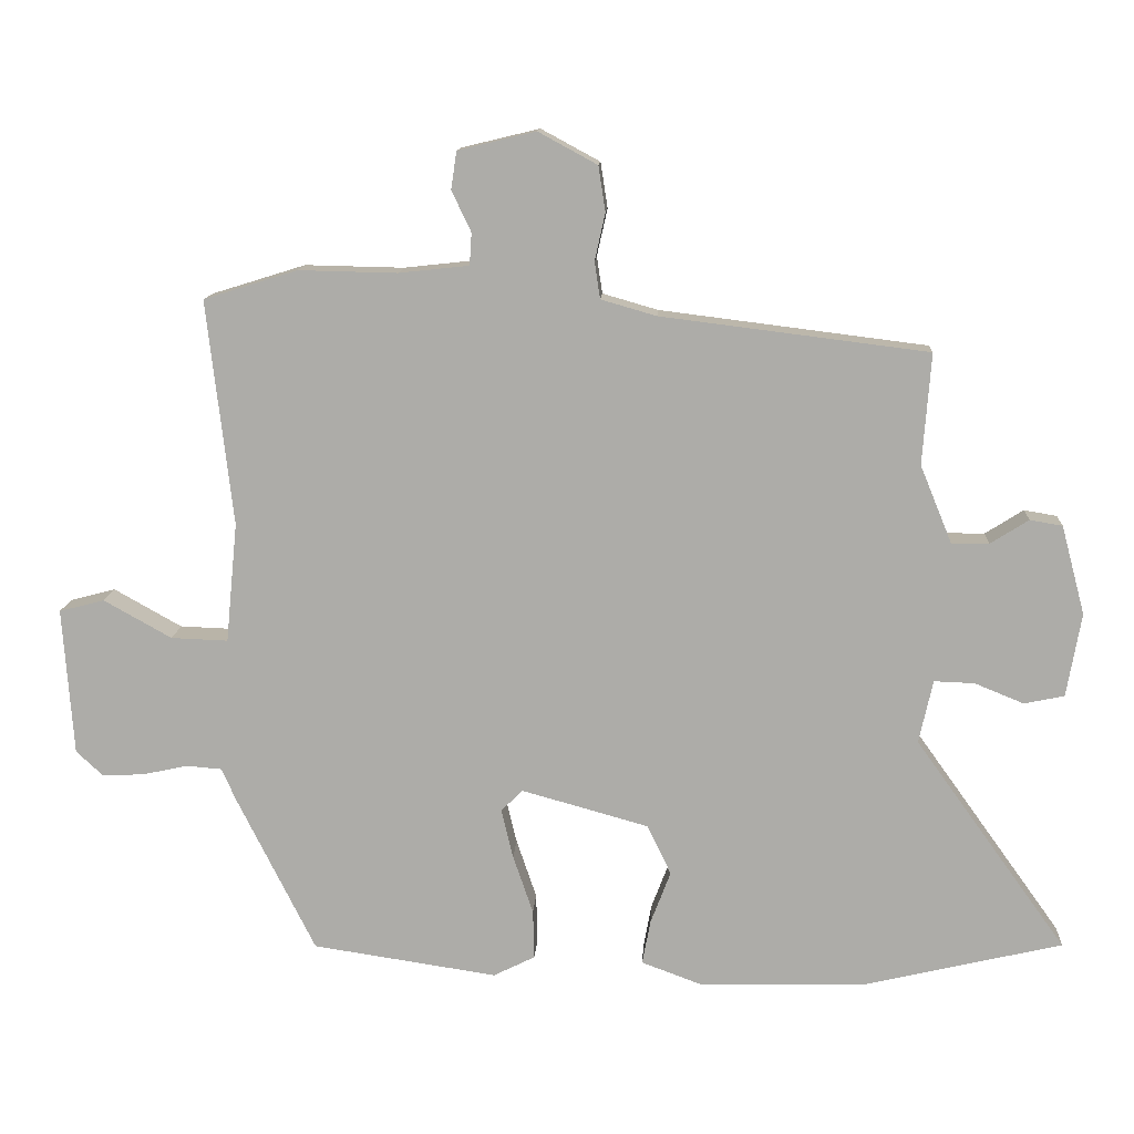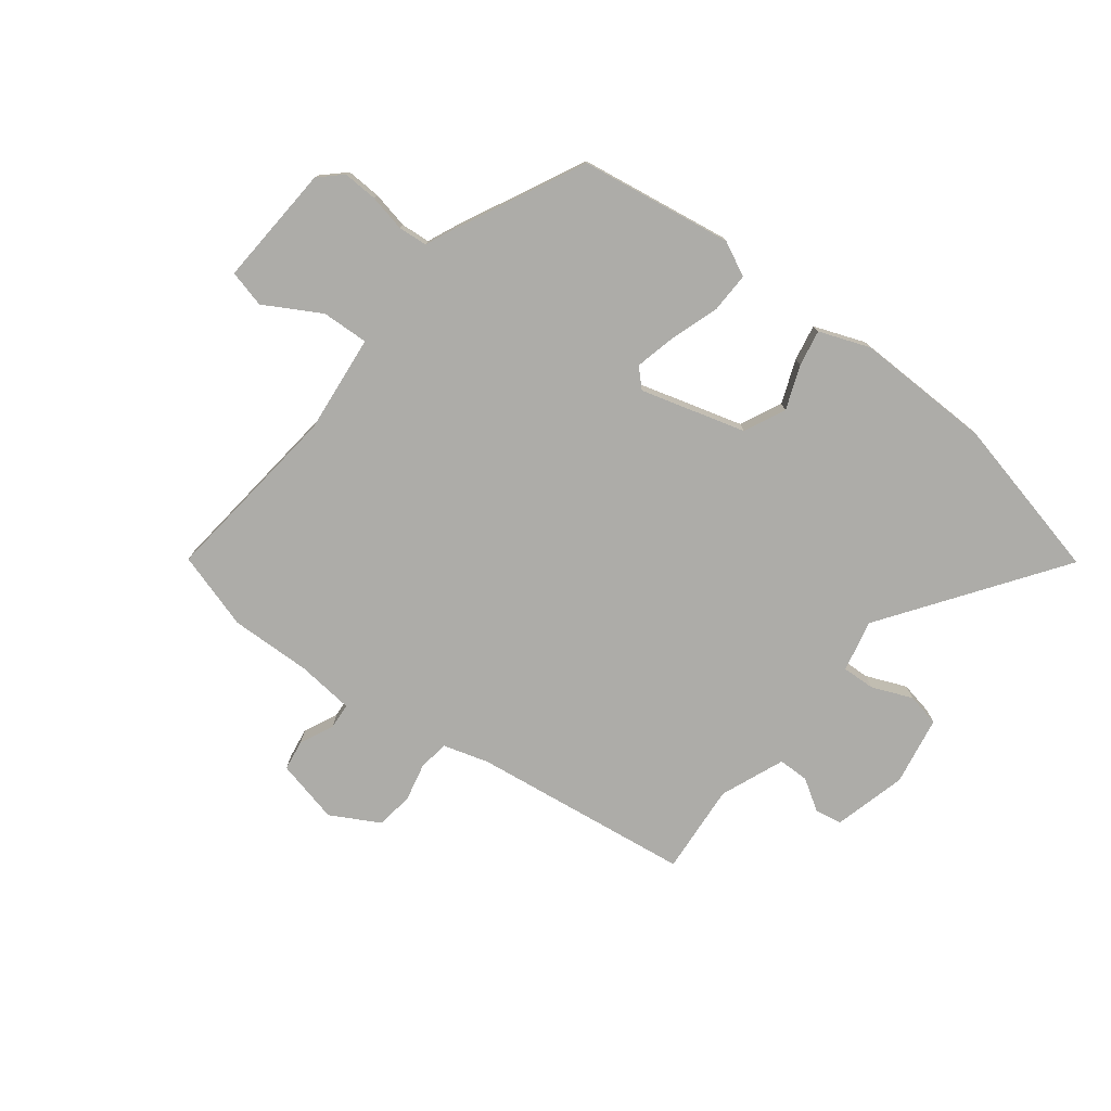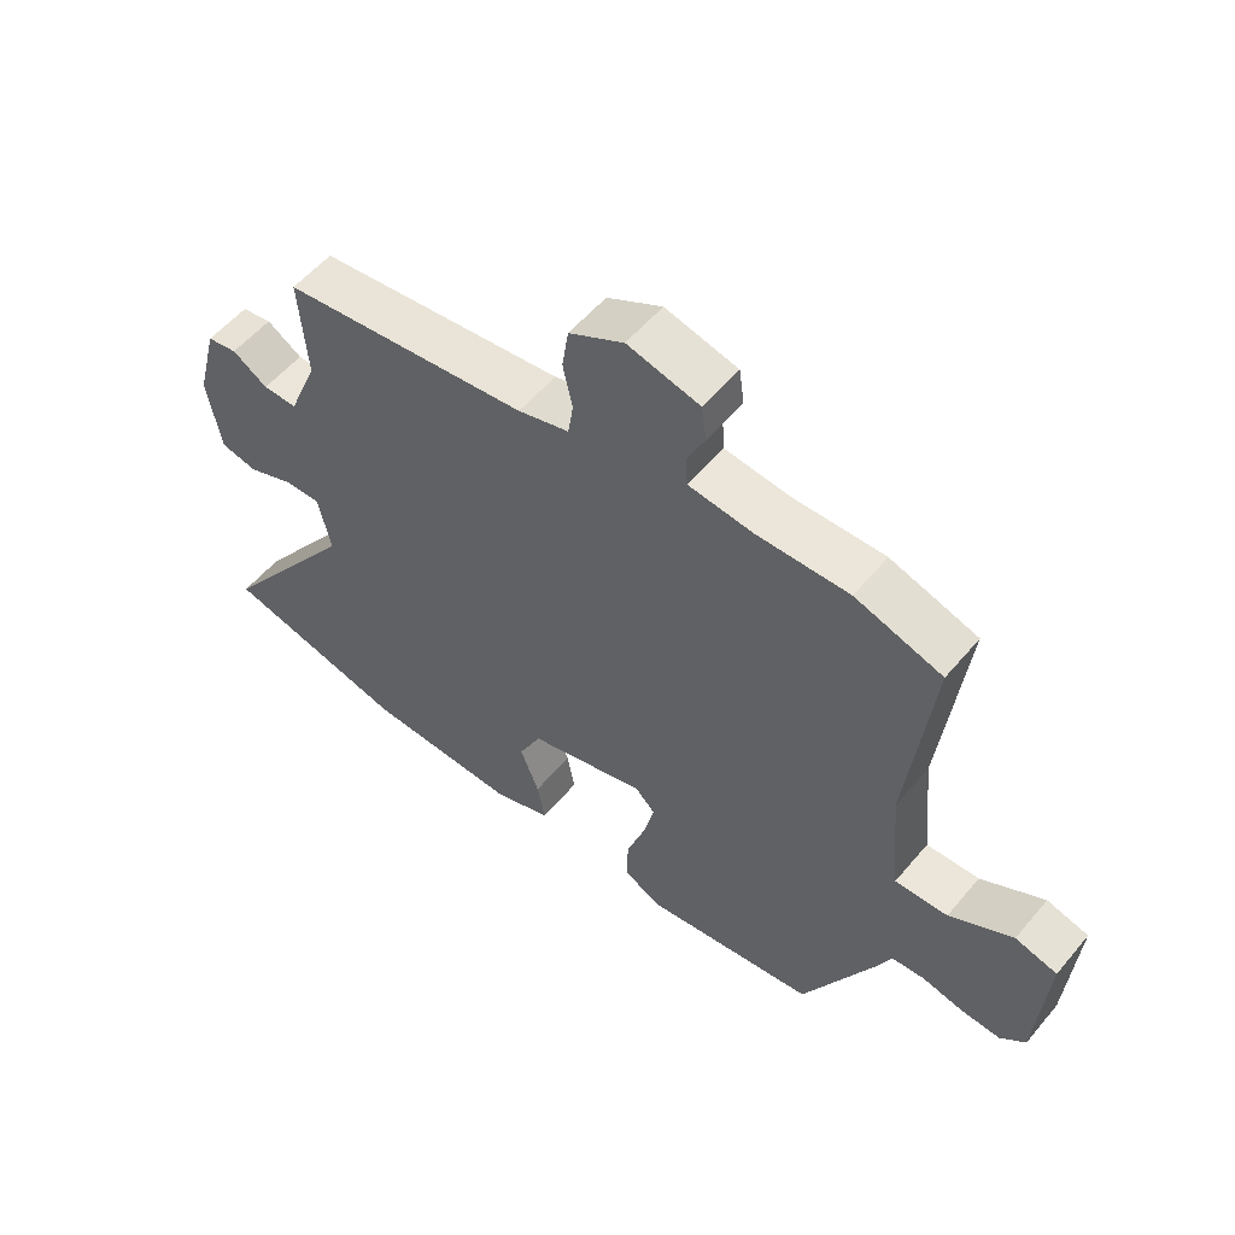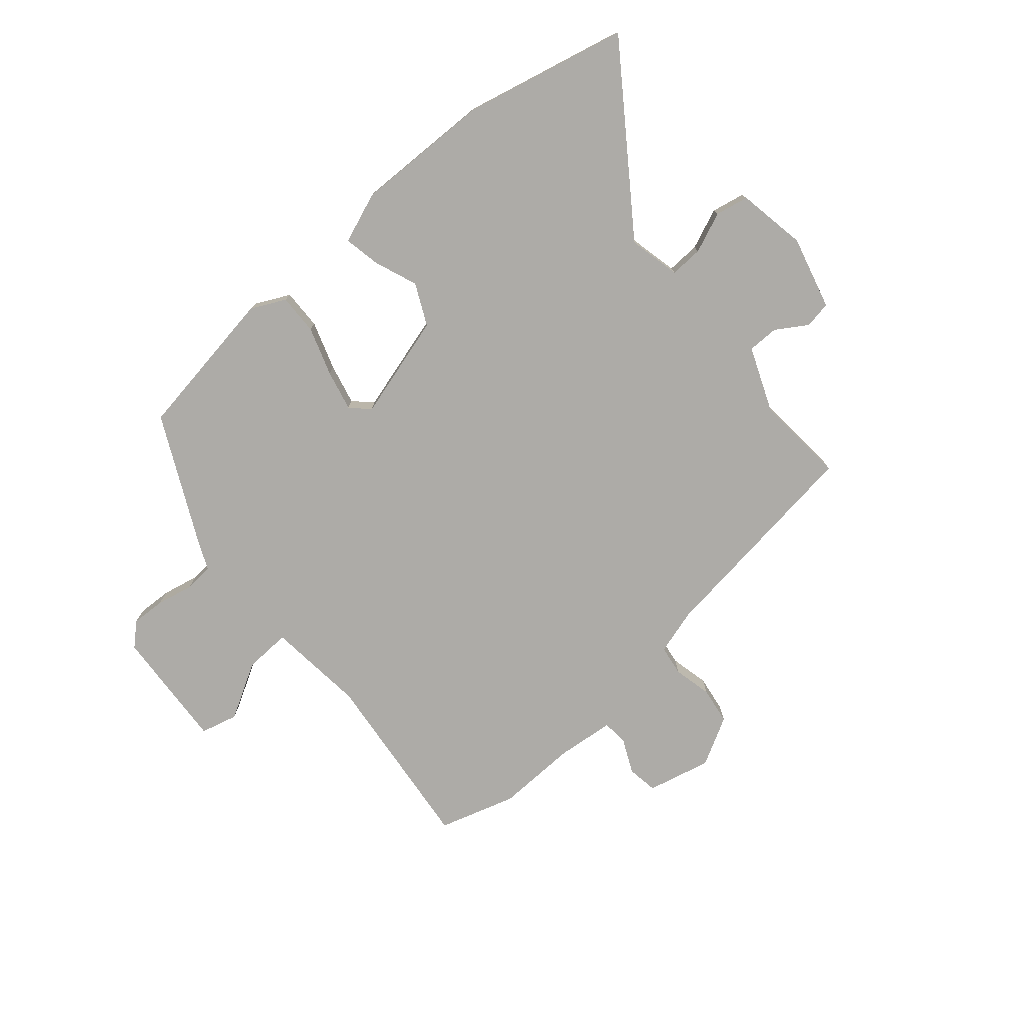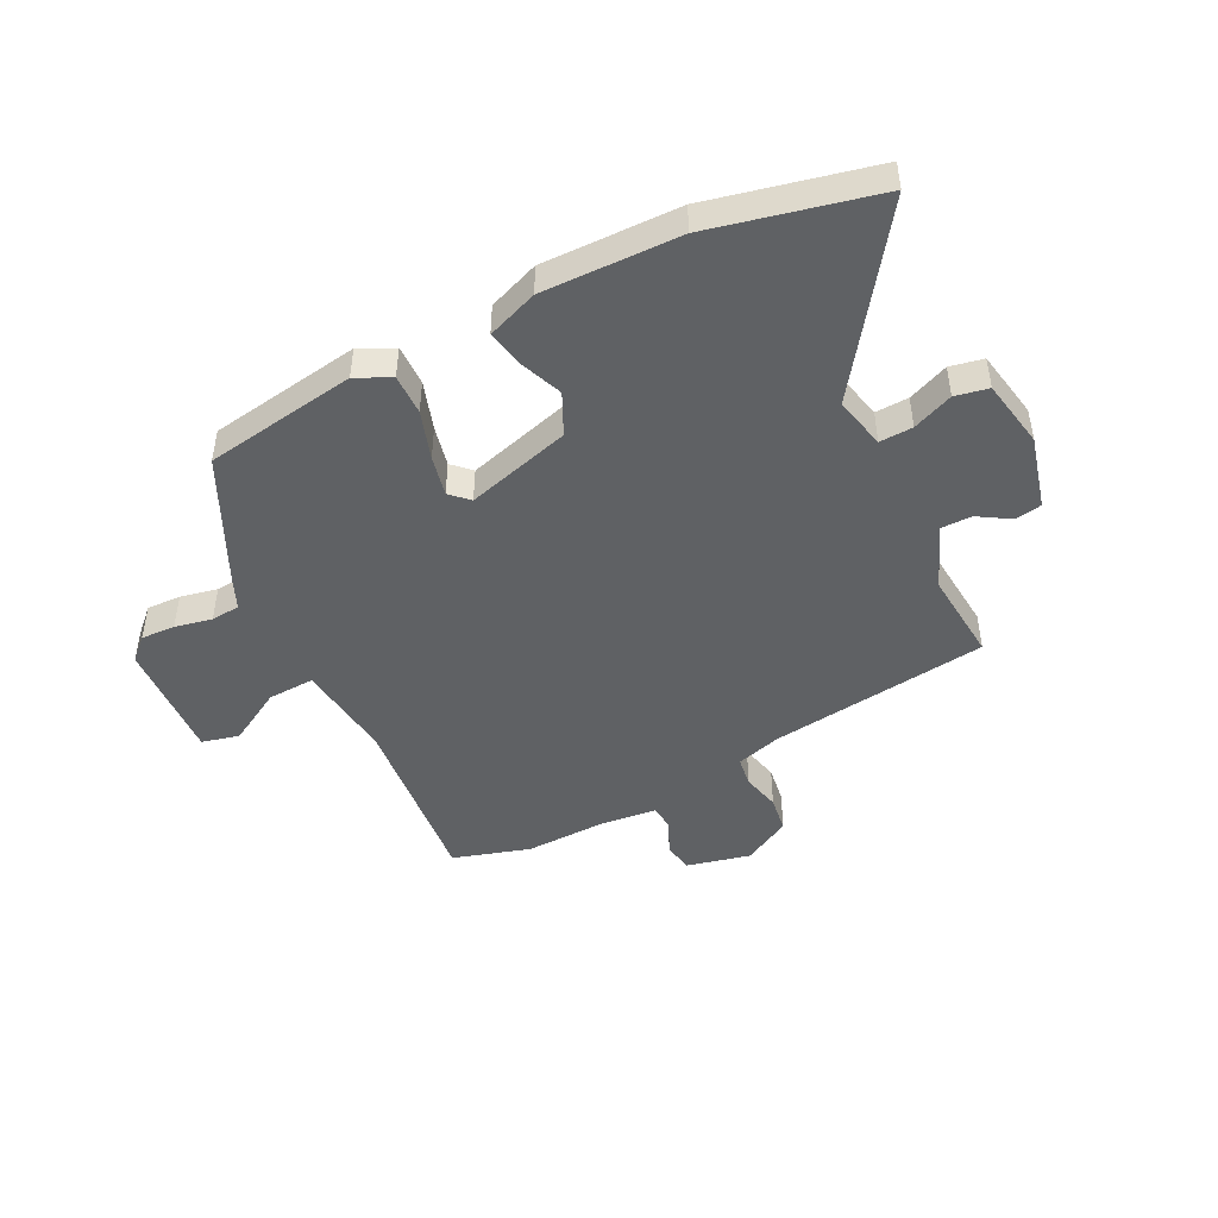
<metadata>
{"format":"obj","ext":"obj","renderer":"f3d","projection":"perspective","resolution":1024,"background":"white","views":[{"elev":12.7,"azim":-176.7,"up":"+Z"},{"elev":-76.7,"azim":142.7,"up":"+Y"},{"elev":55.4,"azim":39.3,"up":"+Z"},{"elev":-76.4,"azim":-139.1,"up":"+Y"},{"elev":-46.1,"azim":-152.8,"up":"+Y"}]}
</metadata>
<code>
v 0.416 0.07 0.526
v 0.551 0.07 0.484
v 0.514 0.07 0.16
v 0.531 0.07 -0.013
v 0.613 0.07 -0.01
v 0.711 0.07 0.045
v 0.776 0.07 0.028
v 0.761 0.07 -0.185
v 0.722 0.07 -0.221
v 0.662 0.07 -0.218
v 0.597 0.07 -0.204
v 0.546 0.07 -0.208
v 0.524 0.07 -0.257
v 0.412 0.07 -0.481
v 0.145 0.07 -0.521
v 0.085 0.07 -0.491
v 0.087 0.07 -0.42
v 0.116 0.07 -0.335
v 0.133 0.07 -0.264
v 0.102 0.07 -0.233
v -0.081 0.07 -0.284
v -0.116 0.07 -0.356
v -0.087 0.07 -0.432
v -0.075 0.07 -0.496
v -0.164 0.07 -0.529
v -0.403 0.07 -0.523
v -0.69 0.07 -0.455
v -0.471 0.07 -0.149
v -0.491 0.07 -0.058
v -0.549 0.07 -0.06
v -0.62 0.07 -0.089
v -0.678 0.07 -0.077
v -0.699 0.07 0.044
v -0.665 0.07 0.172
v -0.618 0.07 0.18
v -0.563 0.07 0.145
v -0.509 0.07 0.145
v -0.463 0.07 0.257
v -0.475 0.07 0.417
v -0.09 0.07 0.465
v -0.01 0.07 0.488
v -0.002 0.07 0.541
v -0.017 0.07 0.609
v -0.007 0.07 0.674
v 0.078 0.07 0.72
v 0.19 0.07 0.693
v 0.198 0.07 0.639
v 0.17 0.07 0.58
v 0.173 0.07 0.534
v 0.274 0.07 0.523
v 0.416 0 0.526
v 0.551 0 0.484
v 0.514 0 0.16
v 0.531 0 -0.013
v 0.613 0 -0.01
v 0.711 0 0.045
v 0.776 0 0.028
v 0.761 0 -0.185
v 0.722 0 -0.221
v 0.662 0 -0.218
v 0.597 0 -0.204
v 0.546 0 -0.208
v 0.524 0 -0.257
v 0.412 0 -0.481
v 0.145 0 -0.521
v 0.085 0 -0.491
v 0.087 0 -0.42
v 0.116 0 -0.335
v 0.133 0 -0.264
v 0.102 0 -0.233
v -0.081 0 -0.284
v -0.116 0 -0.356
v -0.087 0 -0.432
v -0.075 0 -0.496
v -0.164 0 -0.529
v -0.403 0 -0.523
v -0.69 0 -0.455
v -0.471 0 -0.149
v -0.491 0 -0.058
v -0.549 0 -0.06
v -0.62 0 -0.089
v -0.678 0 -0.077
v -0.699 0 0.044
v -0.665 0 0.172
v -0.618 0 0.18
v -0.563 0 0.145
v -0.509 0 0.145
v -0.463 0 0.257
v -0.475 0 0.417
v -0.09 0 0.465
v -0.01 0 0.488
v -0.002 0 0.541
v -0.017 0 0.609
v -0.007 0 0.674
v 0.078 0 0.72
v 0.19 0 0.693
v 0.198 0 0.639
v 0.17 0 0.58
v 0.173 0 0.534
v 0.274 0 0.523
f 45 46 47 48
f 45 48 49
f 42 43 44 45
f 41 42 45 49
f 40 41 49 50
f 38 39 40
f 37 38 40 50
f 33 34 35 36
f 33 36 37
f 30 31 32 33
f 29 30 33 37
f 28 29 37 50
f 22 23 24 25
f 22 25 26 27
f 15 16 17 18
f 15 18 19
f 12 13 14 15
f 12 15 19
f 8 9 10 11
f 8 11 12
f 5 6 7 8
f 4 5 8 12
f 3 4 12 19
f 21 22 27 28
f 20 21 28 50
f 3 19 20 50
f 1 2 3 50
f 98 97 96 95
f 99 98 95
f 95 94 93 92
f 99 95 92 91
f 100 99 91 90
f 90 89 88
f 100 90 88 87
f 86 85 84 83
f 87 86 83
f 83 82 81 80
f 87 83 80 79
f 100 87 79 78
f 75 74 73 72
f 77 76 75 72
f 68 67 66 65
f 69 68 65
f 65 64 63 62
f 69 65 62
f 61 60 59 58
f 62 61 58
f 58 57 56 55
f 62 58 55 54
f 69 62 54 53
f 78 77 72 71
f 100 78 71 70
f 100 70 69 53
f 100 53 52 51
f 1 51 52 2
f 2 52 53 3
f 3 53 54 4
f 4 54 55 5
f 5 55 56 6
f 6 56 57 7
f 7 57 58 8
f 8 58 59 9
f 9 59 60 10
f 10 60 61 11
f 11 61 62 12
f 12 62 63 13
f 13 63 64 14
f 14 64 65 15
f 15 65 66 16
f 16 66 67 17
f 17 67 68 18
f 18 68 69 19
f 19 69 70 20
f 20 70 71 21
f 21 71 72 22
f 22 72 73 23
f 23 73 74 24
f 24 74 75 25
f 25 75 76 26
f 26 76 77 27
f 27 77 78 28
f 28 78 79 29
f 29 79 80 30
f 30 80 81 31
f 31 81 82 32
f 32 82 83 33
f 33 83 84 34
f 34 84 85 35
f 35 85 86 36
f 36 86 87 37
f 37 87 88 38
f 38 88 89 39
f 39 89 90 40
f 40 90 91 41
f 41 91 92 42
f 42 92 93 43
f 43 93 94 44
f 44 94 95 45
f 45 95 96 46
f 46 96 97 47
f 47 97 98 48
f 48 98 99 49
f 49 99 100 50
f 50 100 51 1

</code>
